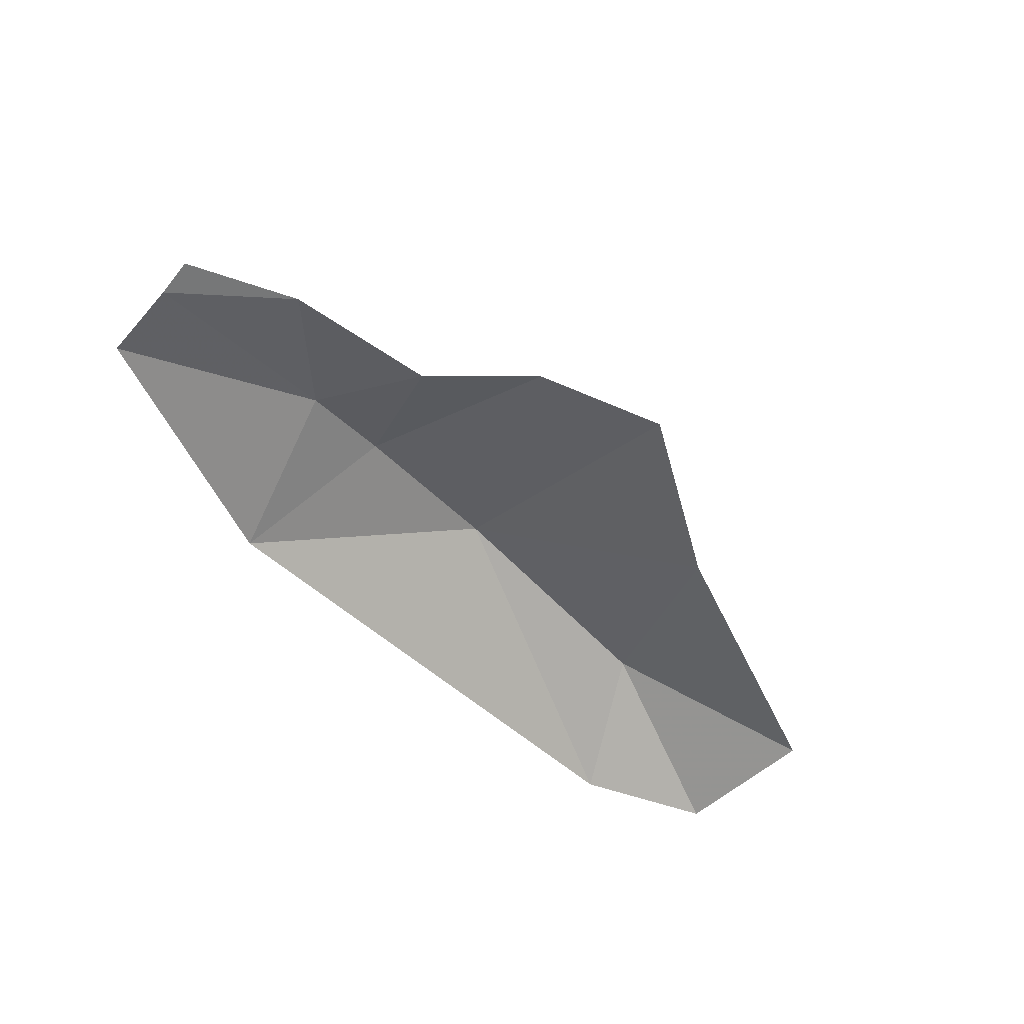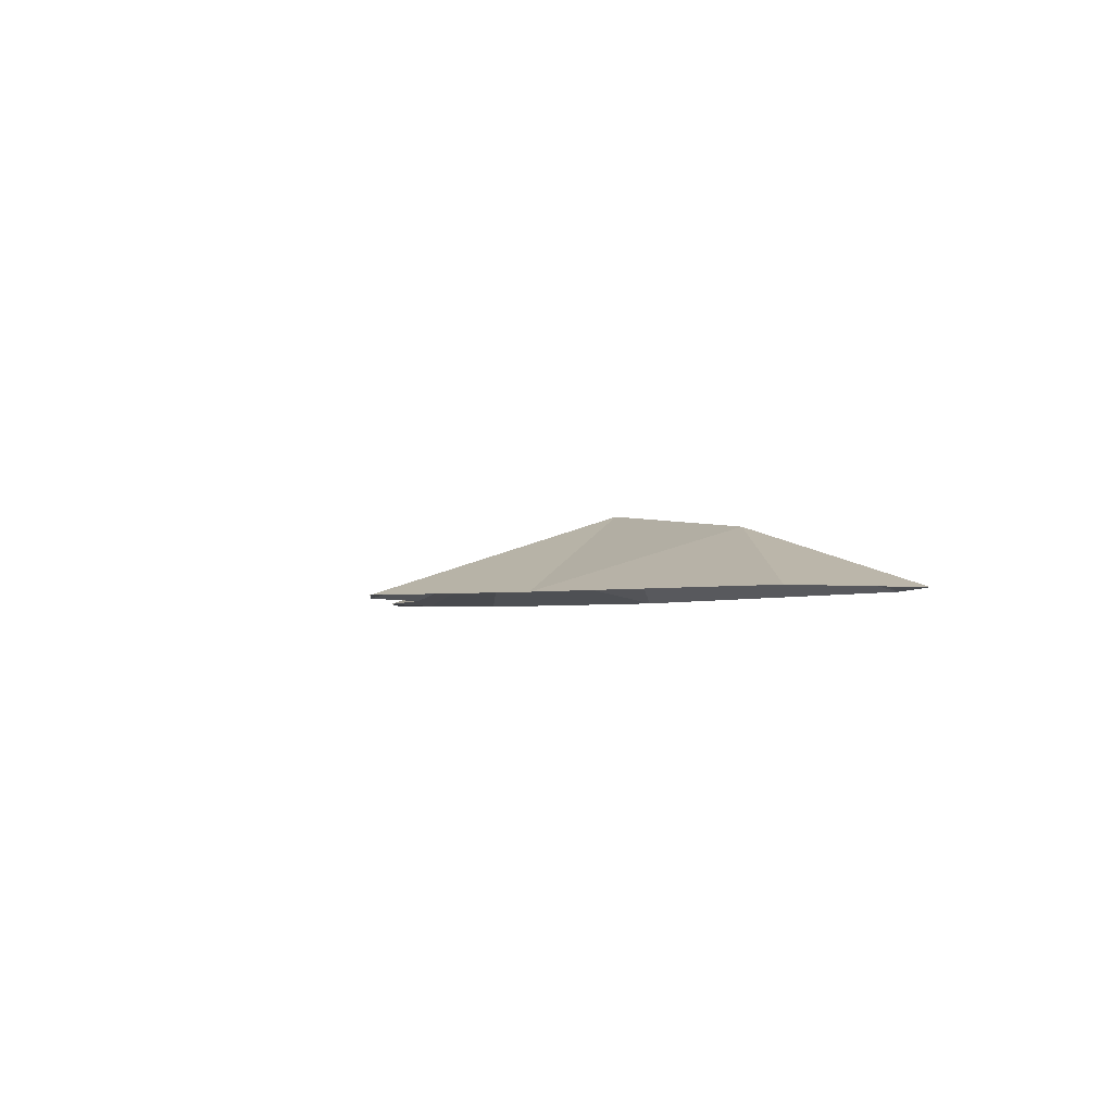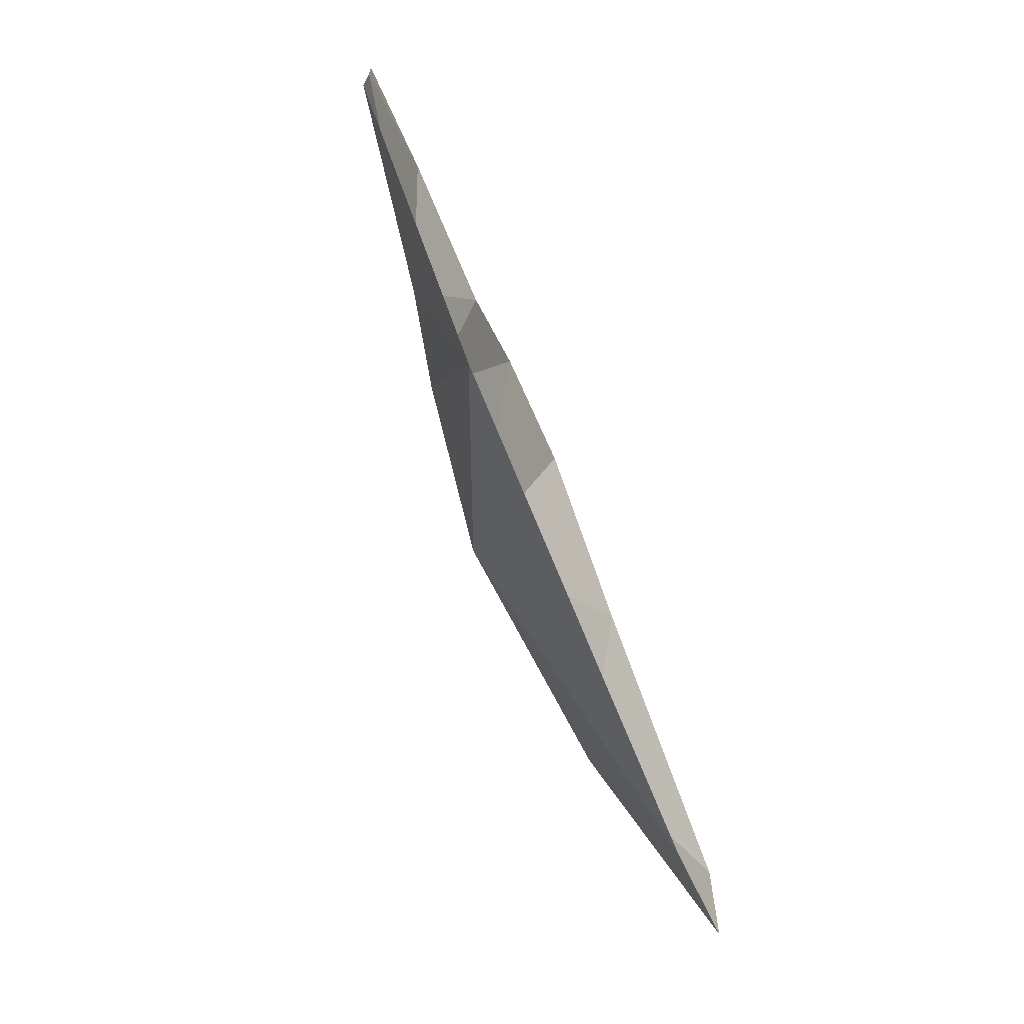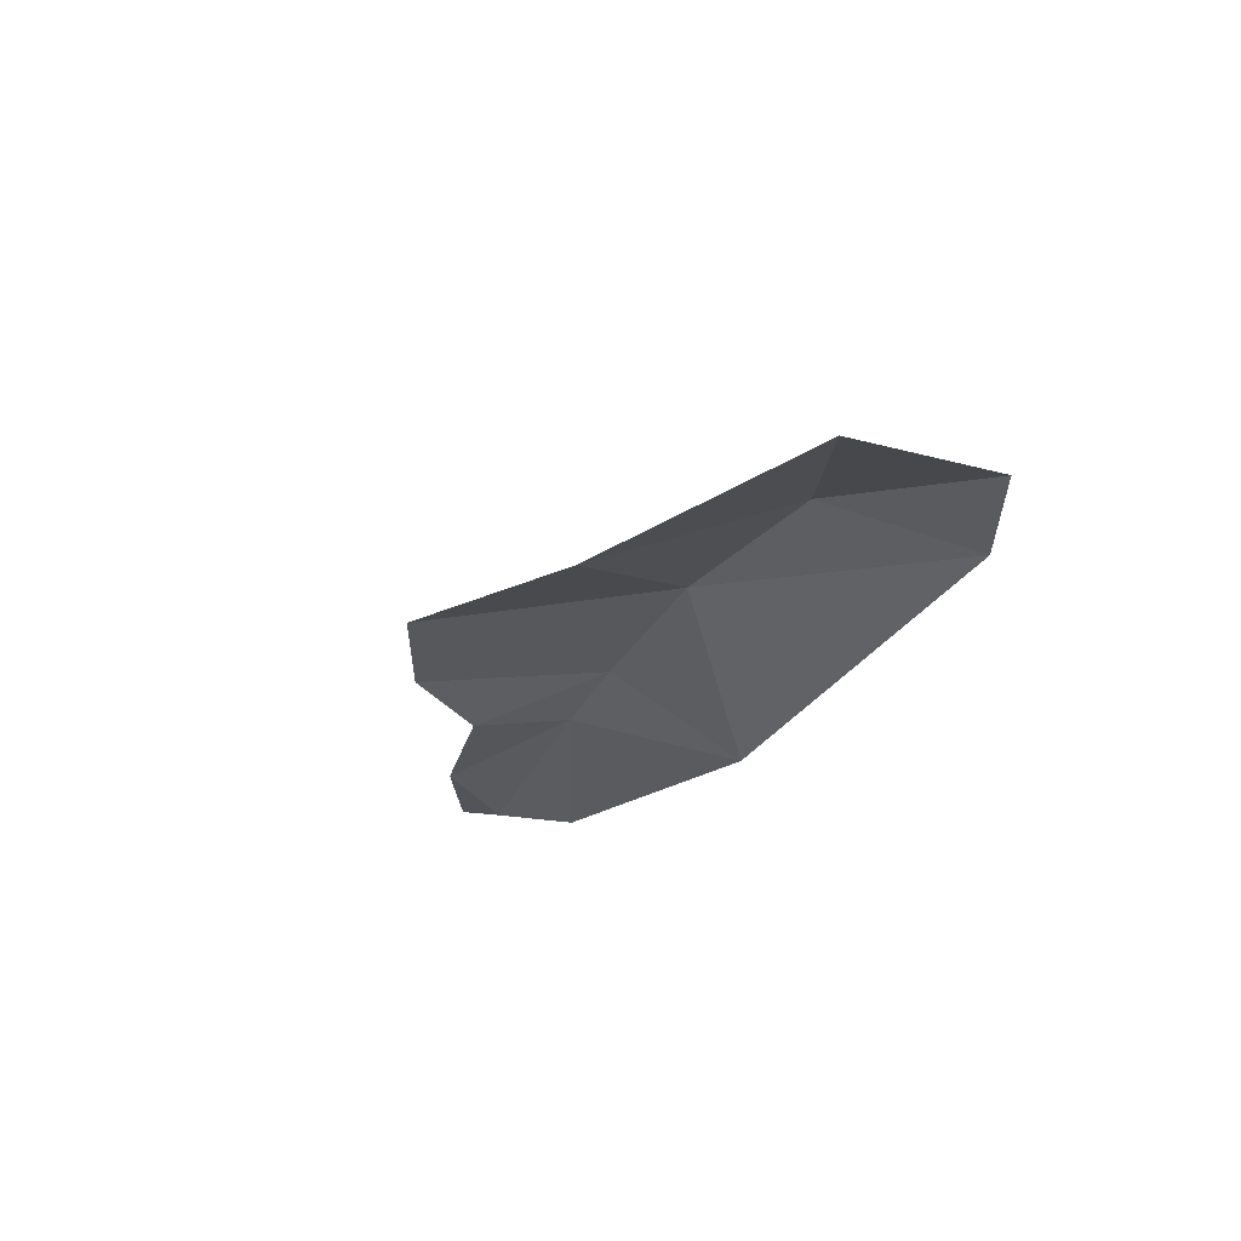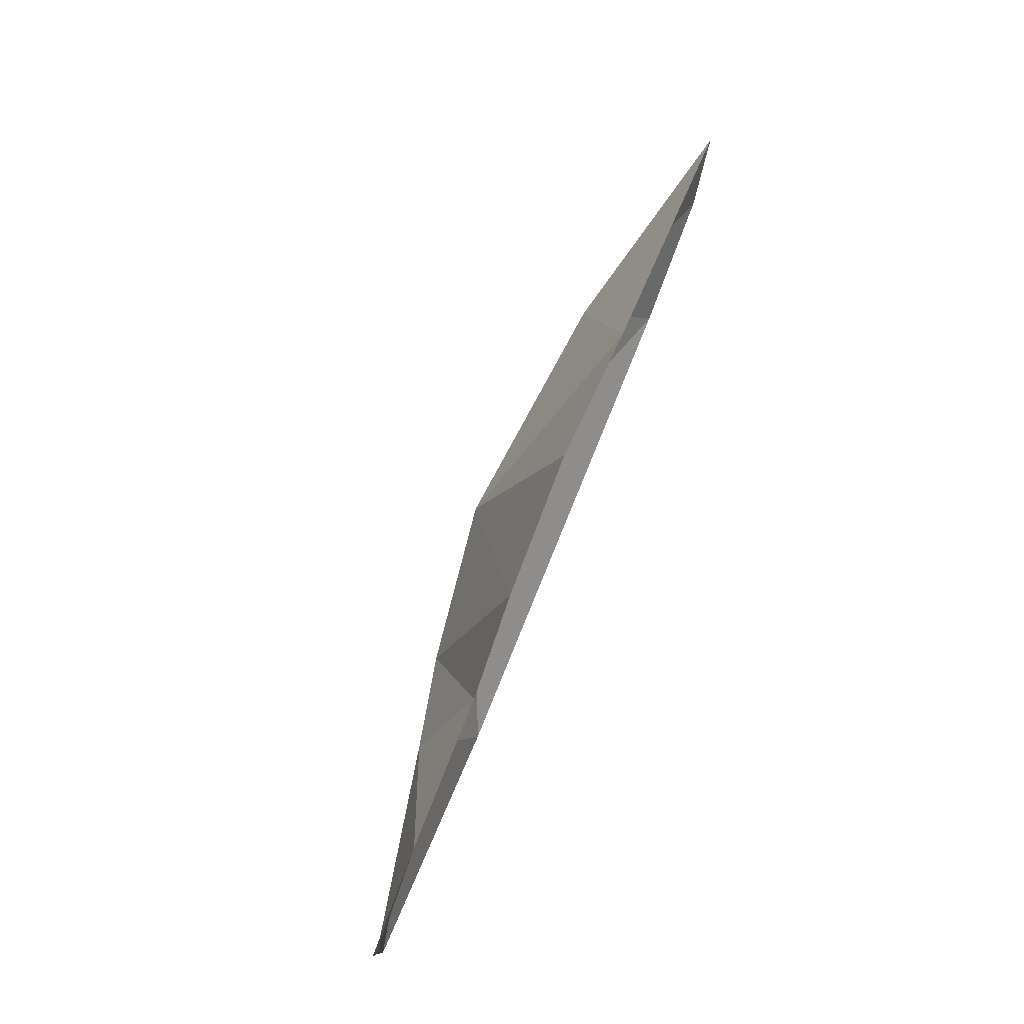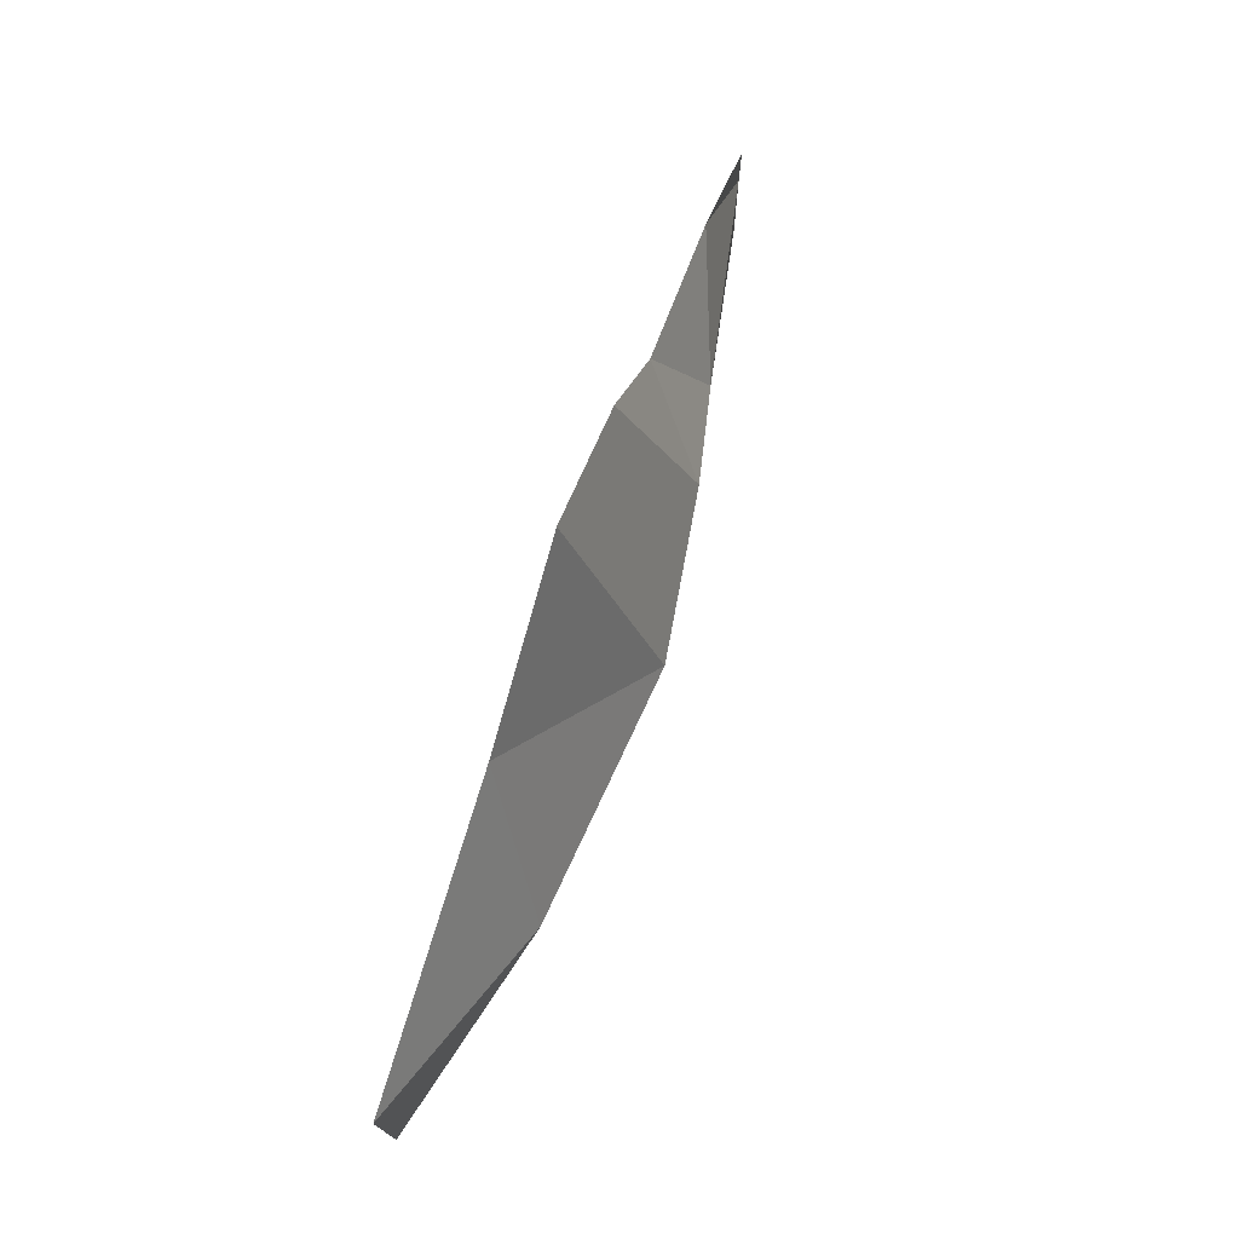
<metadata>
{"format":"obj","ext":"obj","renderer":"f3d","projection":"perspective","resolution":1024,"background":"white","views":[{"elev":-57.0,"azim":137.7,"up":"+Z"},{"elev":-2.7,"azim":-112.9,"up":"+Z"},{"elev":-71.8,"azim":112.3,"up":"+Y"},{"elev":-23.8,"azim":-109.7,"up":"+Z"},{"elev":76.9,"azim":112.1,"up":"+Y"},{"elev":68.1,"azim":-70.8,"up":"+Y"}]}
</metadata>
<code>
g eba001_cloud_07
v 6.323 -0.2928 -0.5887
v 4.859 0.8967 -0.5887
v 6.362 0.2703 -0.5887
v 3.503 -0.4901 -0.02429
v 6.292 -1.45 -0.5887
v 2.782 1.137 -0.5887
v 2.838 -2.841 -0.5887
v 2.243 -0.6398 0.2506
v -0.03965 -0.9109 0.5887
v 1.514 2.285 -0.5887
v -0.977 -2.856 -0.5887
v -0.3132 2.87 -0.5887
v -4.393 -2.87 -0.5887
v -2.563 1.458 -0.5887
v -3.493 -1.101 0.2506
v -6.187 -2.137 -0.5887
v -6.362 -0.07118 -0.5887
g eba001_cloud_07_0
f 3 2 1
f 2 4 1
f 1 4 5
f 2 6 4
f 5 4 7
f 6 8 4
f 4 8 7
f 9 7 8
f 8 6 10
f 9 8 10
f 7 9 11
f 12 9 10
f 13 11 9
f 14 9 12
f 15 13 9
f 14 15 9
f 16 13 15
f 17 15 14
f 17 16 15

</code>
